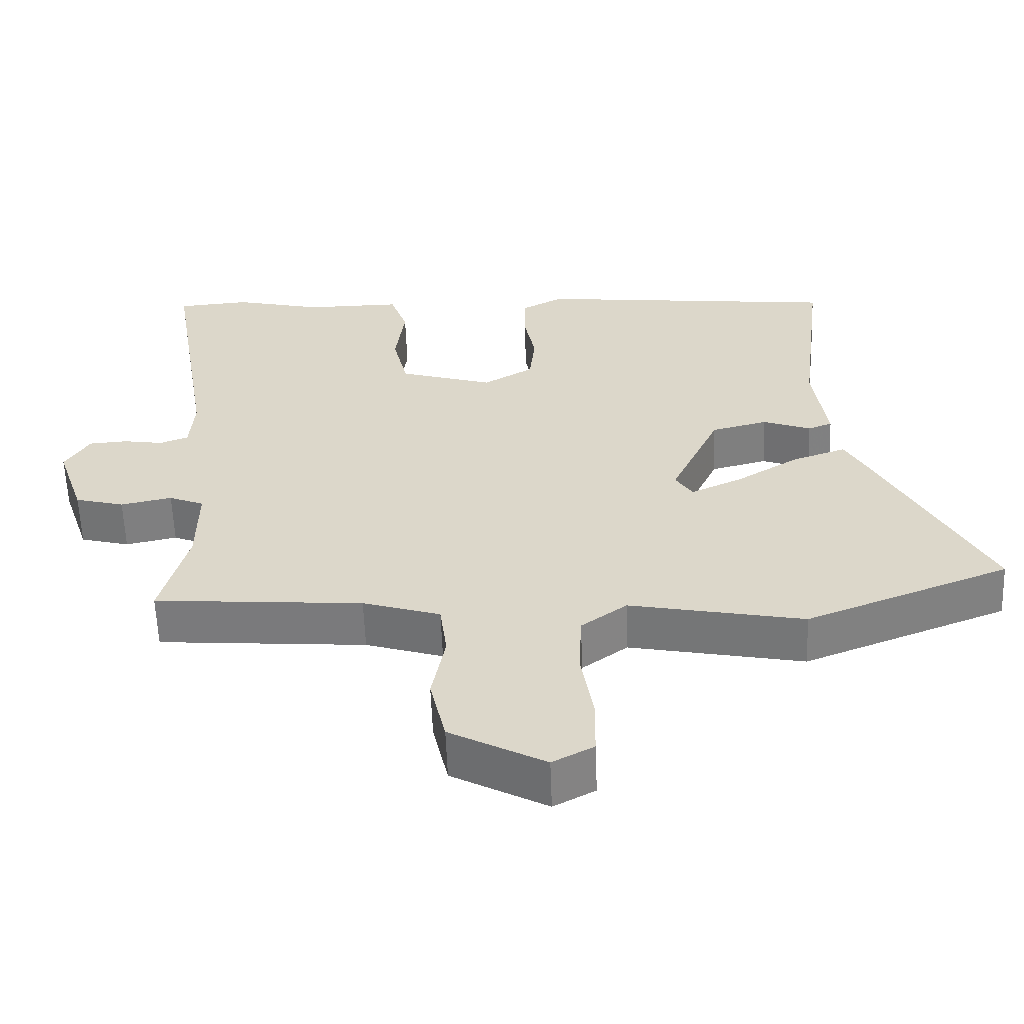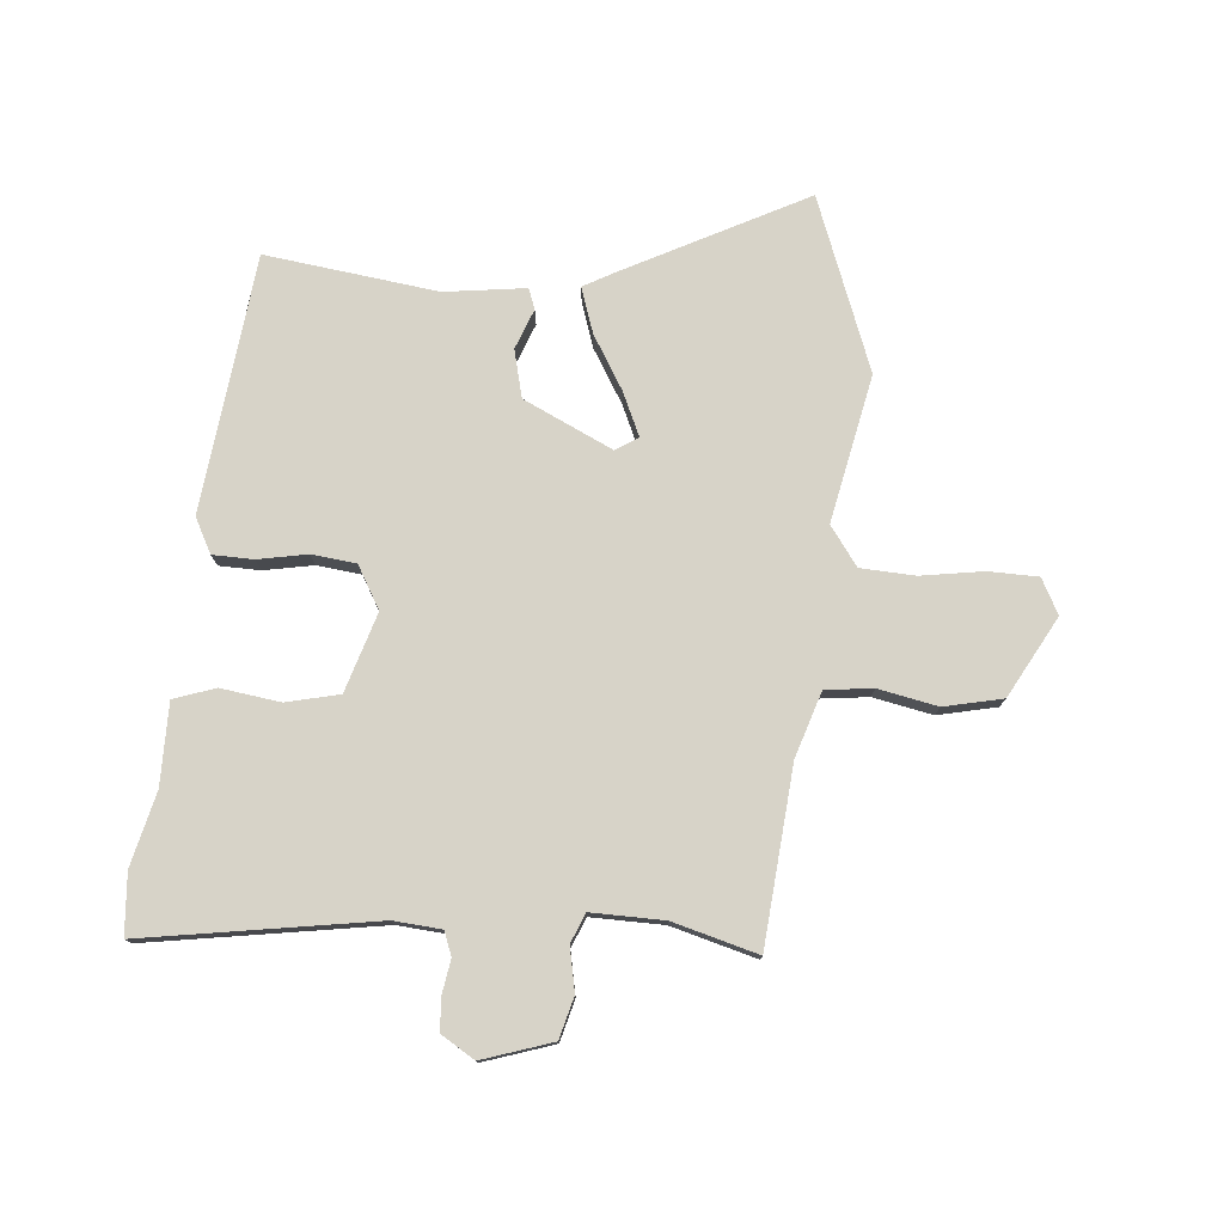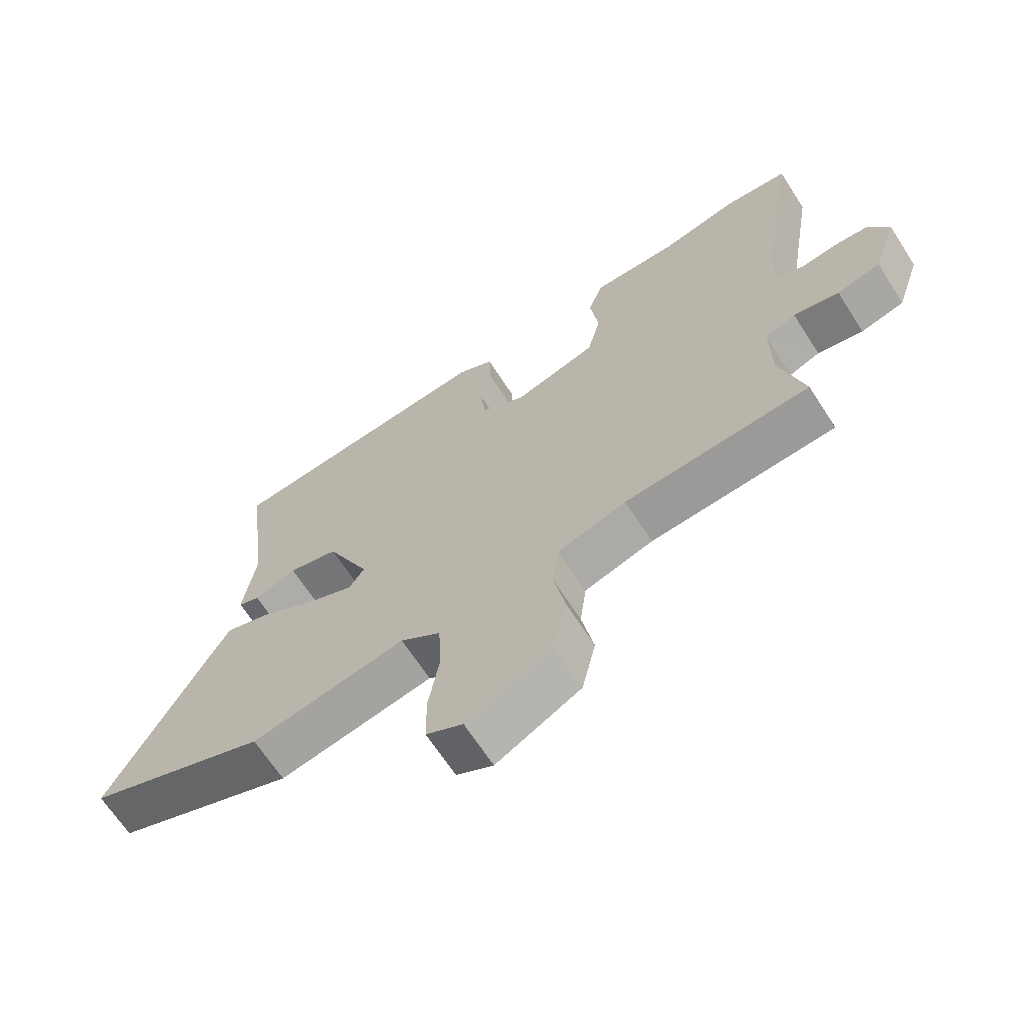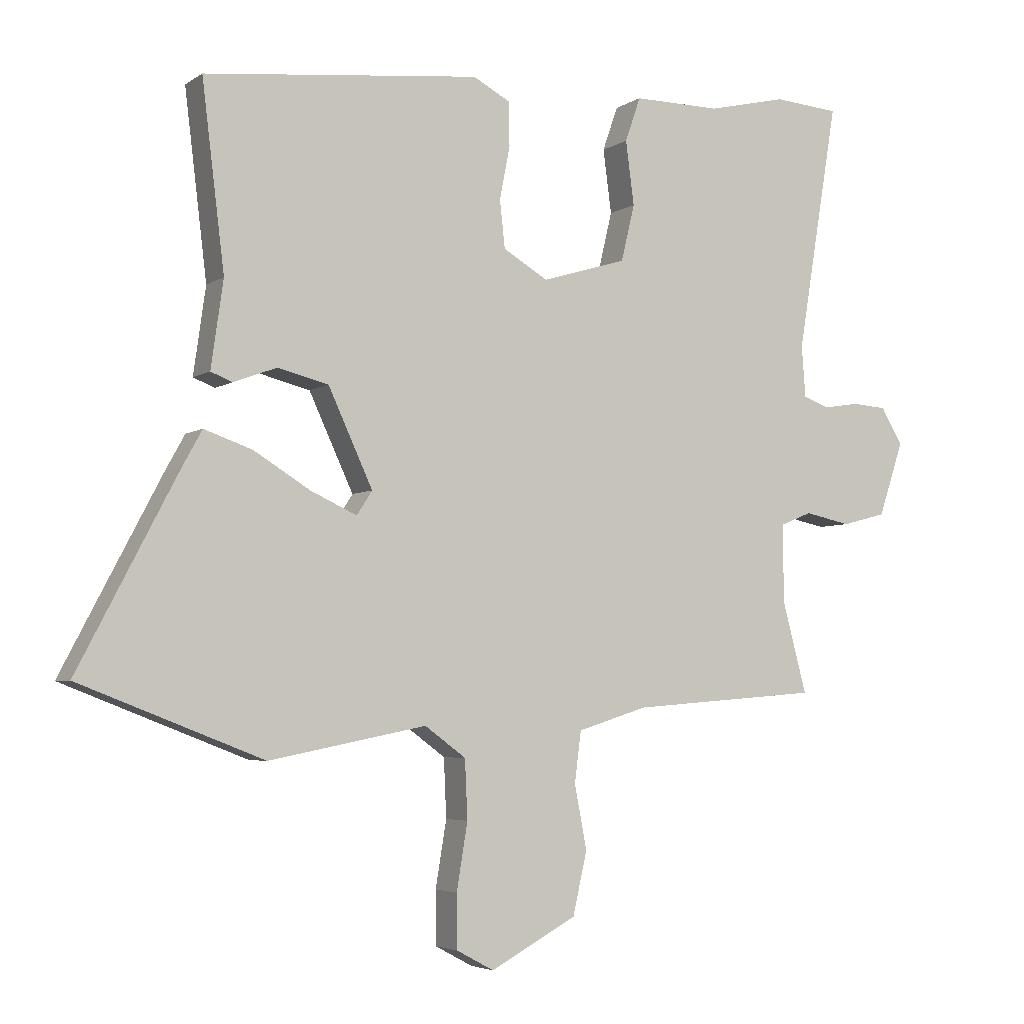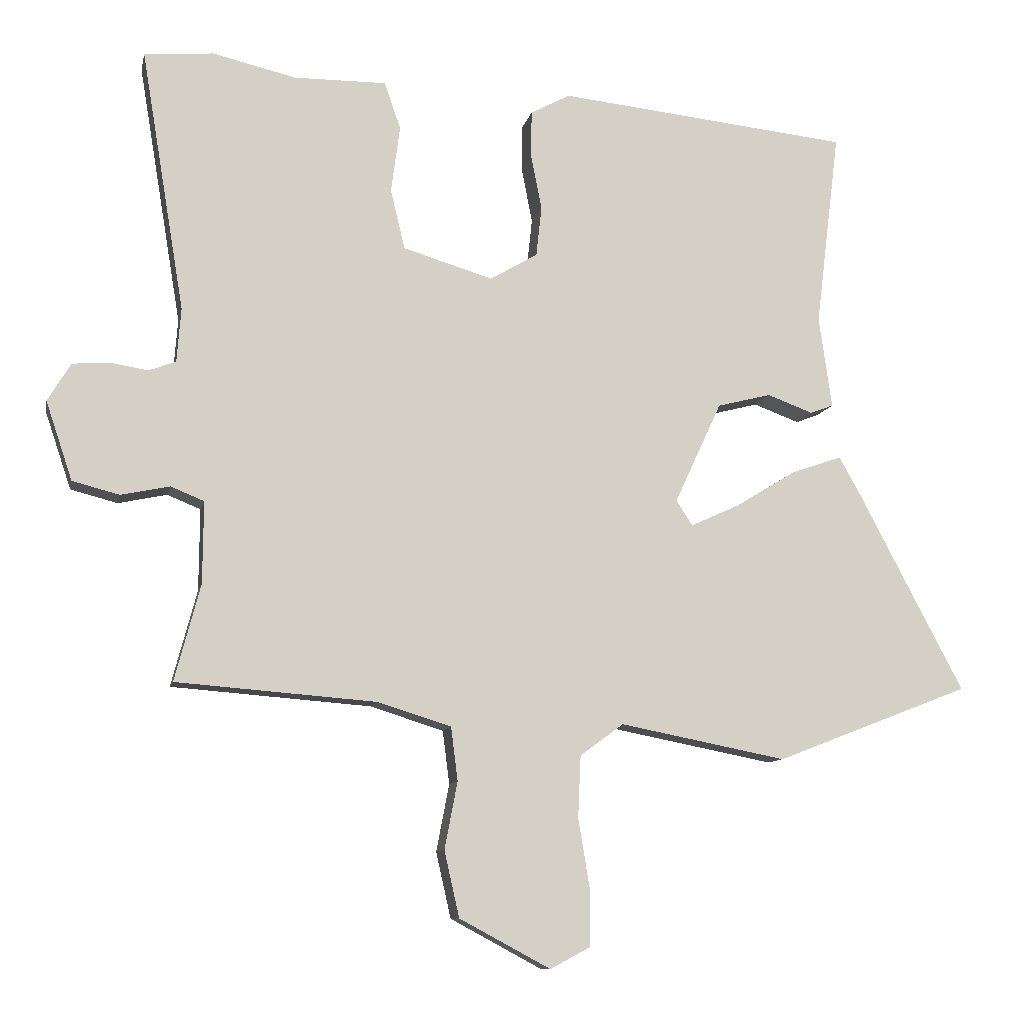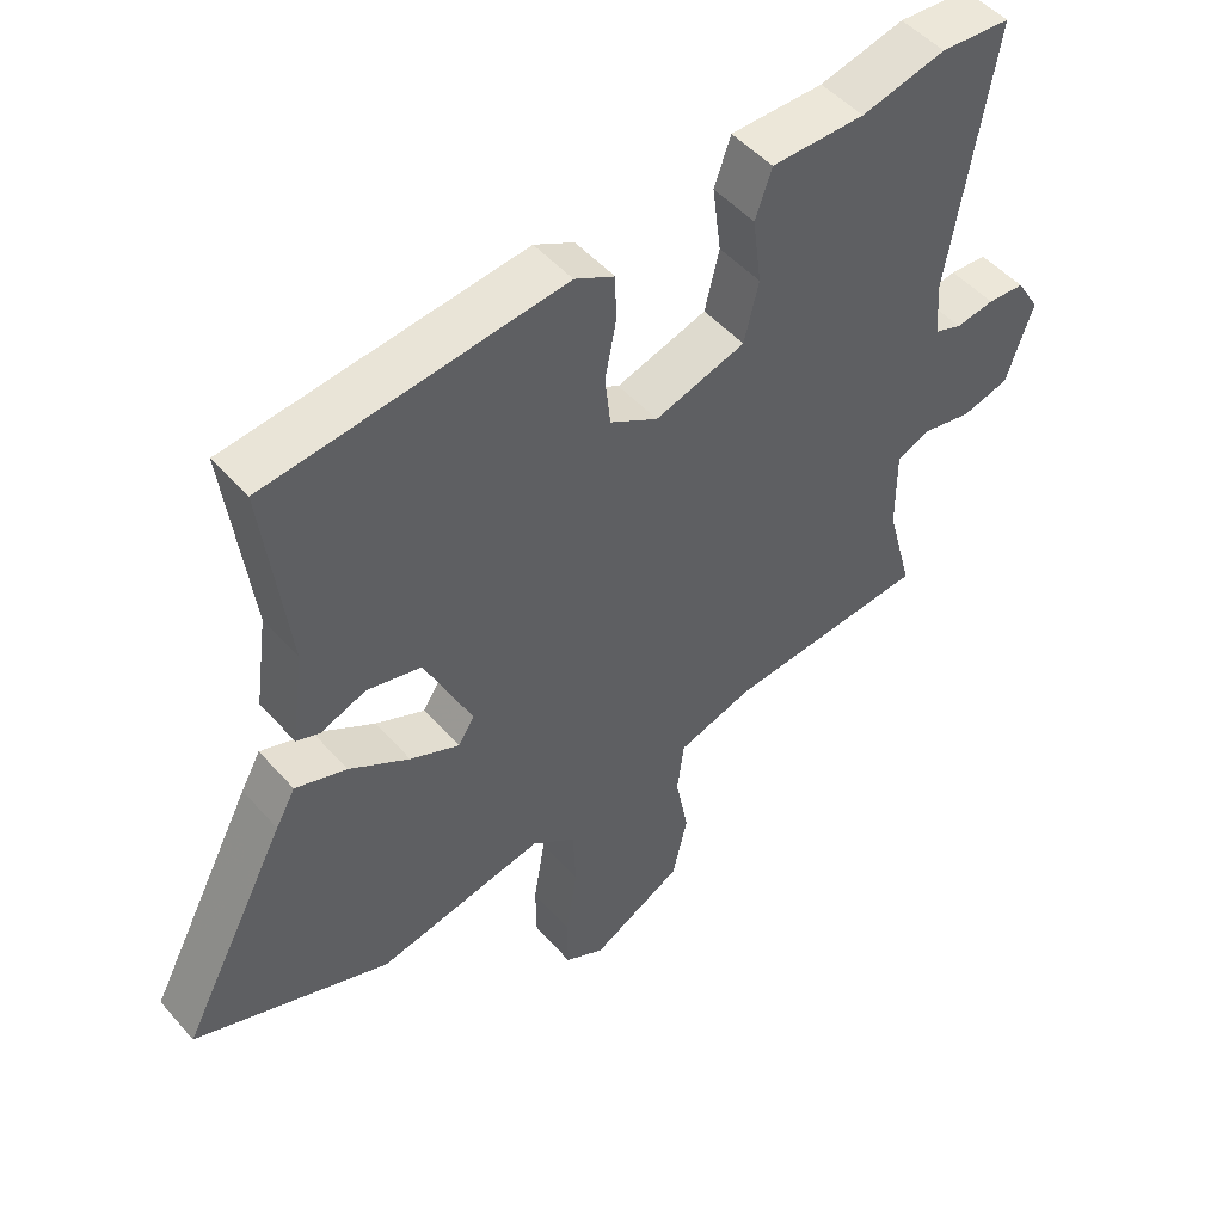
<metadata>
{"format":"obj","ext":"obj","renderer":"f3d","projection":"perspective","resolution":1024,"background":"white","views":[{"elev":-59.0,"azim":-177.9,"up":"+Z"},{"elev":77.2,"azim":95.4,"up":"+Y"},{"elev":-66.6,"azim":32.8,"up":"+Z"},{"elev":-4.4,"azim":-27.6,"up":"+Z"},{"elev":-9.8,"azim":168.5,"up":"+Z"},{"elev":49.8,"azim":-39.6,"up":"+Z"}]}
</metadata>
<code>
v 0.497 0.07 -0.439
v 0.203 0.07 -0.462
v 0.094 0.07 -0.496
v 0.084 0.07 -0.575
v 0.103 0.07 -0.674
v 0.081 0.07 -0.771
v -0.053 0.07 -0.843
v -0.111 0.07 -0.812
v -0.112 0.07 -0.729
v -0.095 0.07 -0.626
v -0.099 0.07 -0.535
v -0.163 0.07 -0.488
v -0.408 0.07 -0.536
v -0.694 0.07 -0.425
v -0.537 0.07 -0.126
v -0.508 0.07 -0.074
v -0.433 0.07 -0.1
v -0.345 0.07 -0.154
v -0.273 0.07 -0.187
v -0.249 0.07 -0.15
v -0.318 0.07 -0.001
v -0.397 0.07 0.019
v -0.464 0.07 -0.006
v -0.498 0.07 0.007
v -0.479 0.07 0.142
v -0.514 0.07 0.429
v -0.085 0.07 0.475
v -0.027 0.07 0.444
v -0.026 0.07 0.376
v -0.042 0.07 0.294
v -0.034 0.07 0.22
v 0.036 0.07 0.179
v 0.168 0.07 0.219
v 0.189 0.07 0.307
v 0.176 0.07 0.406
v 0.2 0.07 0.475
v 0.336 0.07 0.474
v 0.459 0.07 0.503
v 0.561 0.07 0.495
v 0.497 0.07 0.109
v 0.503 0.07 0.029
v 0.543 0.07 0.014
v 0.599 0.07 0.023
v 0.653 0.07 0.019
v 0.687 0.07 -0.037
v 0.648 0.07 -0.153
v 0.579 0.07 -0.171
v 0.507 0.07 -0.156
v 0.458 0.07 -0.176
v 0.459 0.07 -0.297
v 0.497 0 -0.439
v 0.203 0 -0.462
v 0.094 0 -0.496
v 0.084 0 -0.575
v 0.103 0 -0.674
v 0.081 0 -0.771
v -0.053 0 -0.843
v -0.111 0 -0.812
v -0.112 0 -0.729
v -0.095 0 -0.626
v -0.099 0 -0.535
v -0.163 0 -0.488
v -0.408 0 -0.536
v -0.694 0 -0.425
v -0.537 0 -0.126
v -0.508 0 -0.074
v -0.433 0 -0.1
v -0.345 0 -0.154
v -0.273 0 -0.187
v -0.249 0 -0.15
v -0.318 0 -0.001
v -0.397 0 0.019
v -0.464 0 -0.006
v -0.498 0 0.007
v -0.479 0 0.142
v -0.514 0 0.429
v -0.085 0 0.475
v -0.027 0 0.444
v -0.026 0 0.376
v -0.042 0 0.294
v -0.034 0 0.22
v 0.036 0 0.179
v 0.168 0 0.219
v 0.189 0 0.307
v 0.176 0 0.406
v 0.2 0 0.475
v 0.336 0 0.474
v 0.459 0 0.503
v 0.561 0 0.495
v 0.497 0 0.109
v 0.503 0 0.029
v 0.543 0 0.014
v 0.599 0 0.023
v 0.653 0 0.019
v 0.687 0 -0.037
v 0.648 0 -0.153
v 0.579 0 -0.171
v 0.507 0 -0.156
v 0.458 0 -0.176
v 0.459 0 -0.297
f 46 47 48
f 45 46 48
f 44 45 48
f 43 44 48
f 42 43 48
f 41 42 48 49
f 40 41 49
f 37 38 39 40
f 37 40 49
f 36 37 49
f 35 36 49
f 34 35 49
f 33 34 49 50
f 28 29 30
f 27 28 30
f 26 27 30
f 25 26 30
f 25 30 31
f 24 25 31
f 23 24 31
f 22 23 31
f 21 22 31 32
f 16 17 18
f 15 16 18
f 14 15 18
f 13 14 18
f 12 13 18
f 11 12 18 19
f 8 9 10
f 7 8 10
f 6 7 10
f 5 6 10
f 4 5 10
f 3 4 10 11
f 11 19 20
f 3 11 20
f 2 3 20
f 32 33 50
f 21 32 50
f 20 21 50
f 2 20 50
f 1 2 50
f 98 97 96
f 98 96 95
f 98 95 94
f 98 94 93
f 98 93 92
f 99 98 92 91
f 99 91 90
f 90 89 88 87
f 99 90 87
f 99 87 86
f 99 86 85
f 99 85 84
f 100 99 84 83
f 80 79 78
f 80 78 77
f 80 77 76
f 80 76 75
f 81 80 75
f 81 75 74
f 81 74 73
f 81 73 72
f 82 81 72 71
f 68 67 66
f 68 66 65
f 68 65 64
f 68 64 63
f 68 63 62
f 69 68 62 61
f 60 59 58
f 60 58 57
f 60 57 56
f 60 56 55
f 60 55 54
f 61 60 54 53
f 70 69 61
f 70 61 53
f 70 53 52
f 100 83 82
f 100 82 71
f 100 71 70
f 100 70 52
f 100 52 51
f 1 51 52 2
f 2 52 53 3
f 3 53 54 4
f 4 54 55 5
f 5 55 56 6
f 6 56 57 7
f 7 57 58 8
f 8 58 59 9
f 9 59 60 10
f 10 60 61 11
f 11 61 62 12
f 12 62 63 13
f 13 63 64 14
f 14 64 65 15
f 15 65 66 16
f 16 66 67 17
f 17 67 68 18
f 18 68 69 19
f 19 69 70 20
f 20 70 71 21
f 21 71 72 22
f 22 72 73 23
f 23 73 74 24
f 24 74 75 25
f 25 75 76 26
f 26 76 77 27
f 27 77 78 28
f 28 78 79 29
f 29 79 80 30
f 30 80 81 31
f 31 81 82 32
f 32 82 83 33
f 33 83 84 34
f 34 84 85 35
f 35 85 86 36
f 36 86 87 37
f 37 87 88 38
f 38 88 89 39
f 39 89 90 40
f 40 90 91 41
f 41 91 92 42
f 42 92 93 43
f 43 93 94 44
f 44 94 95 45
f 45 95 96 46
f 46 96 97 47
f 47 97 98 48
f 48 98 99 49
f 49 99 100 50
f 50 100 51 1

</code>
